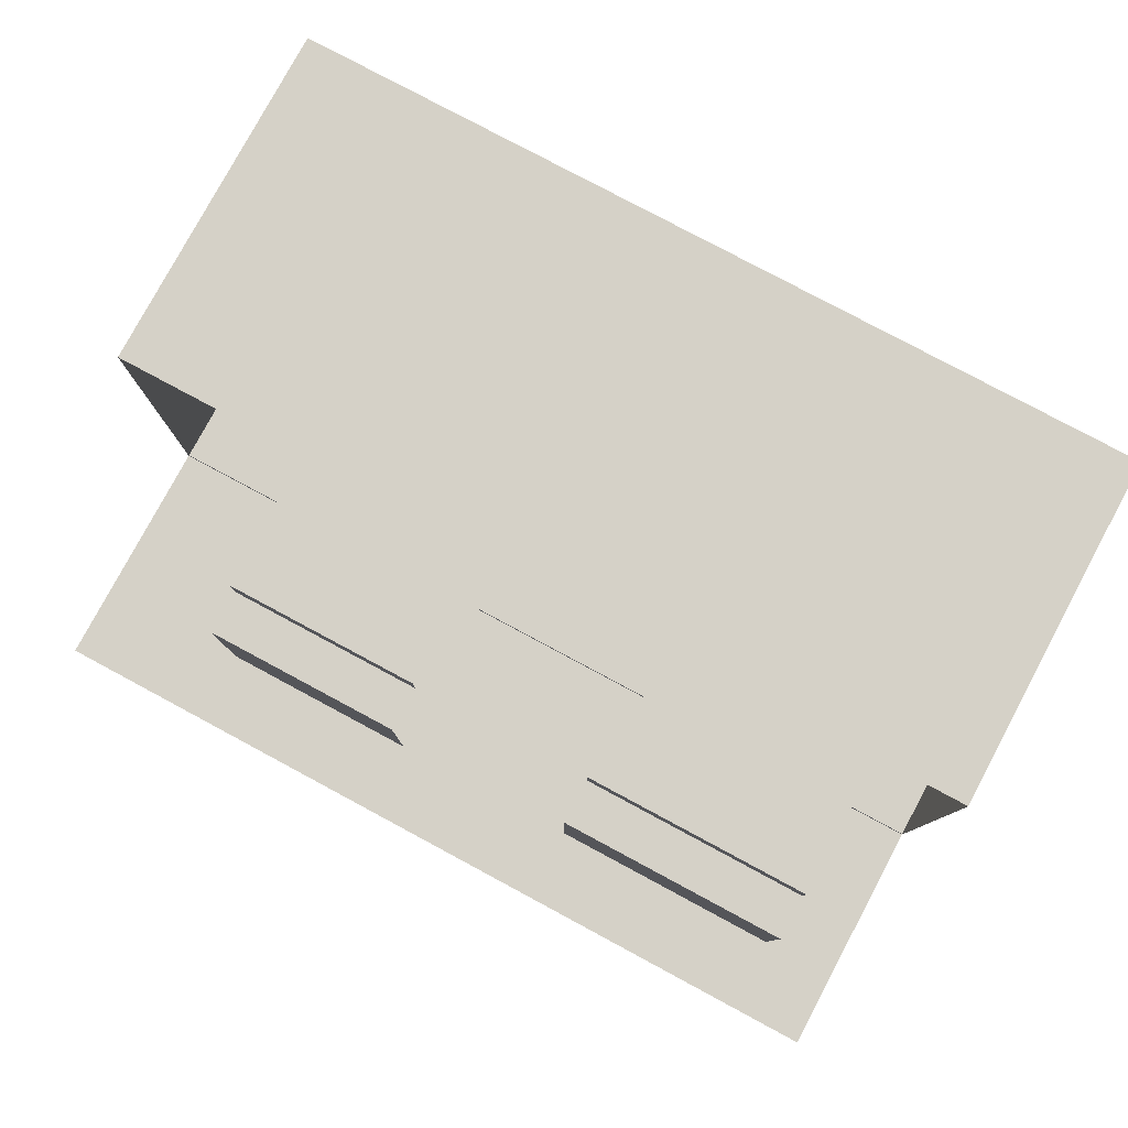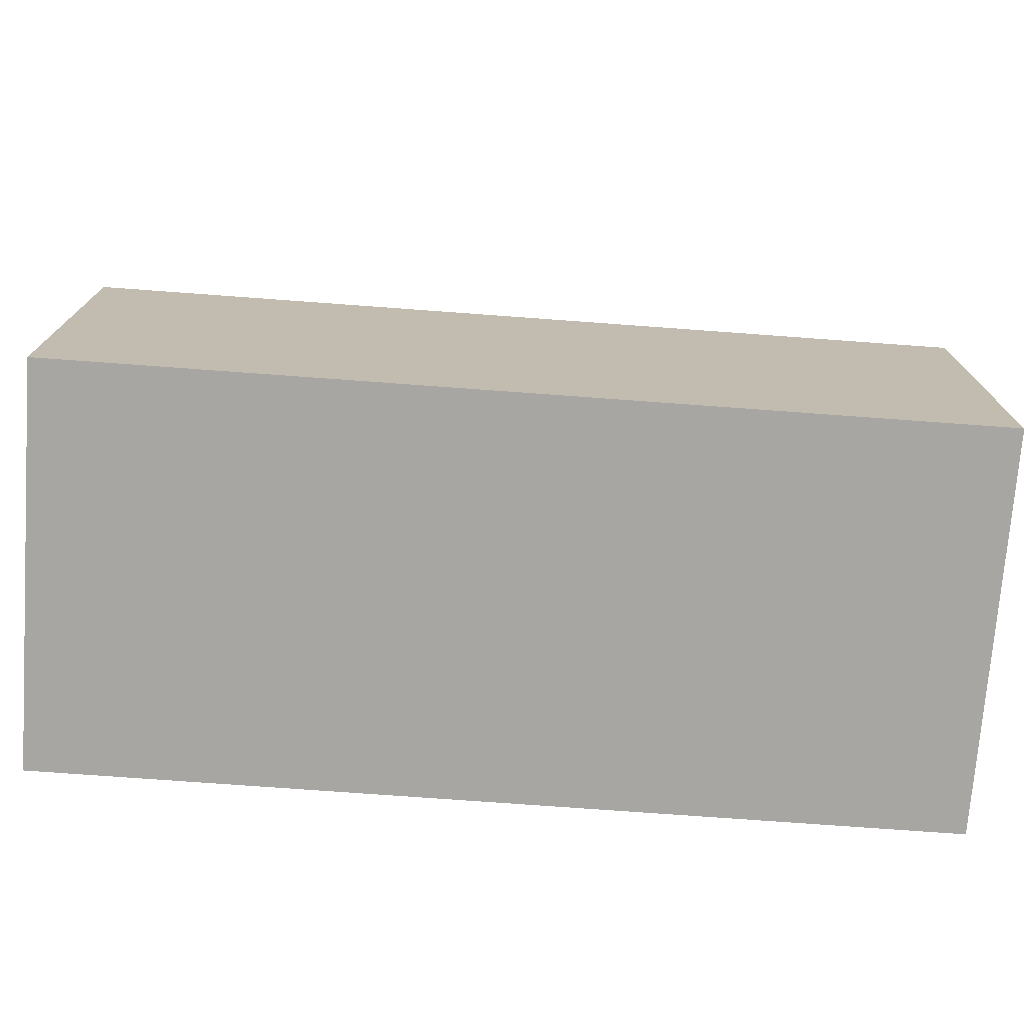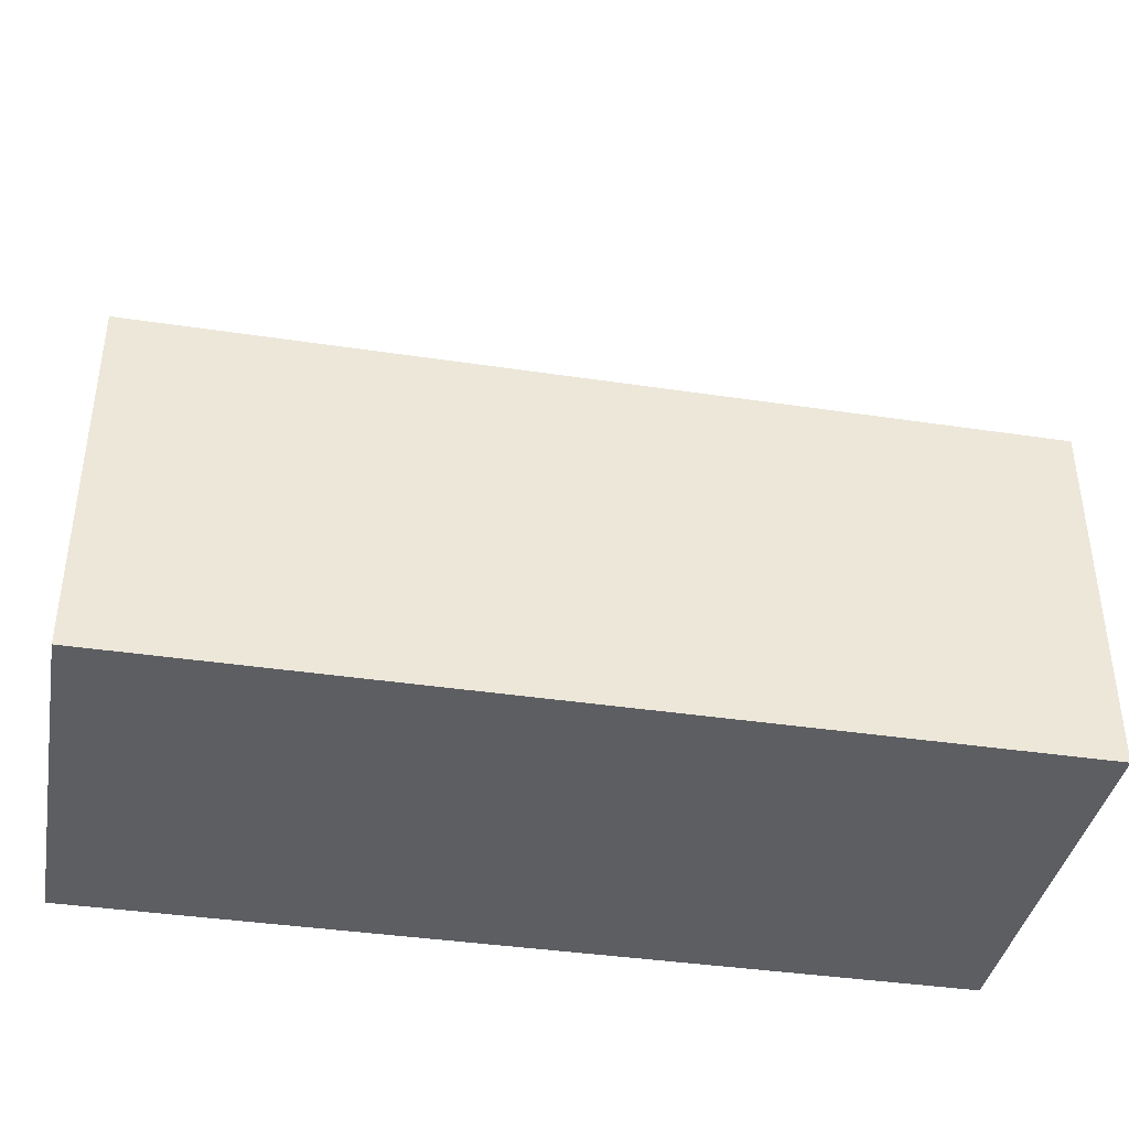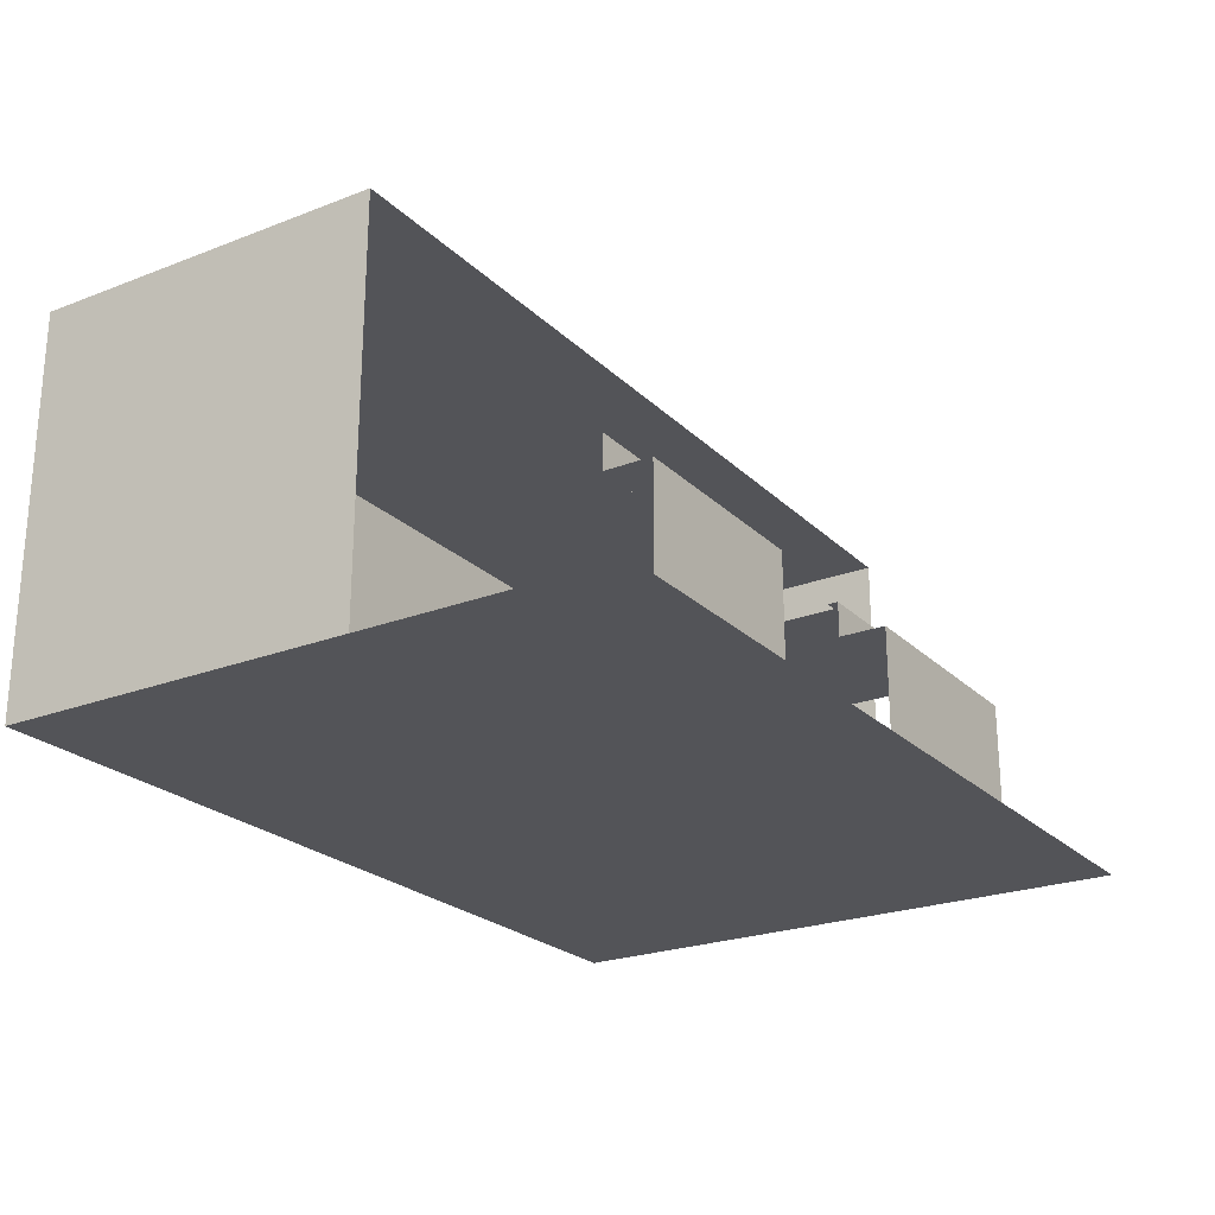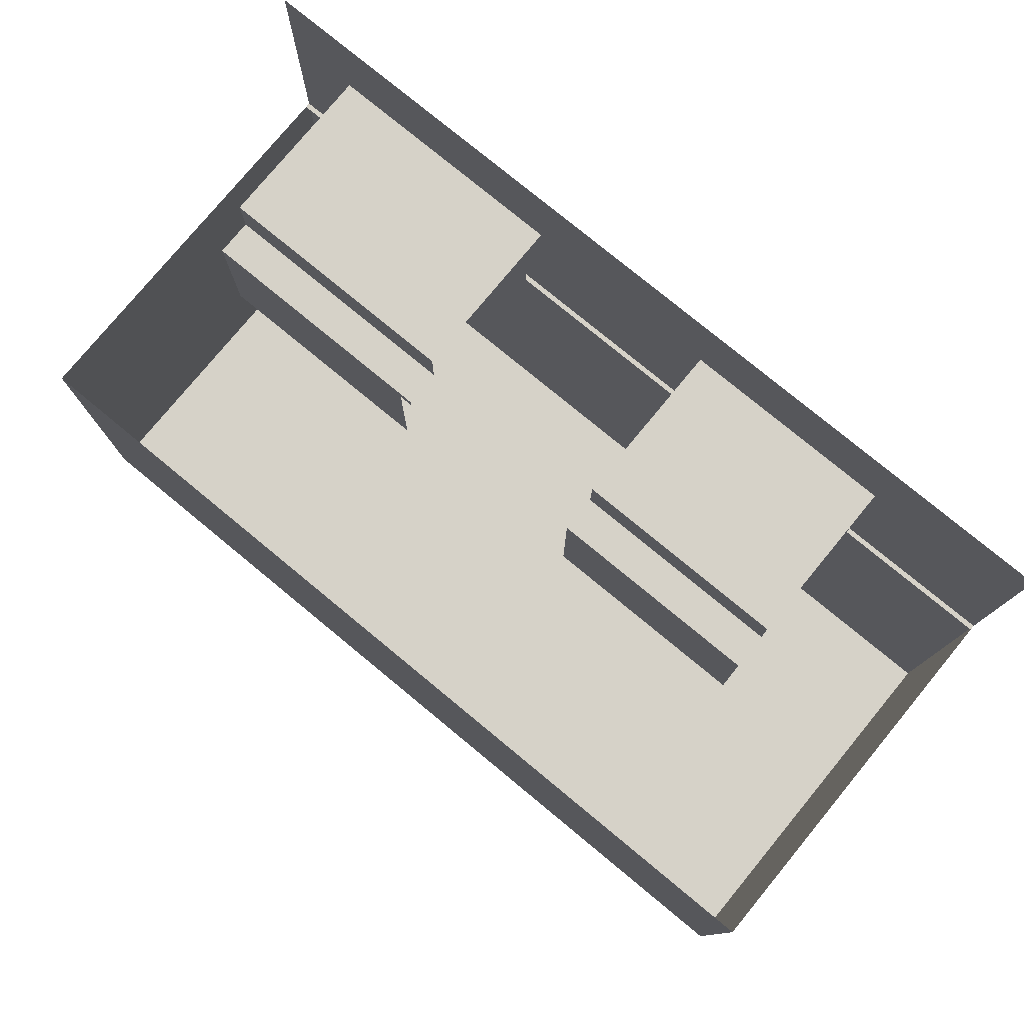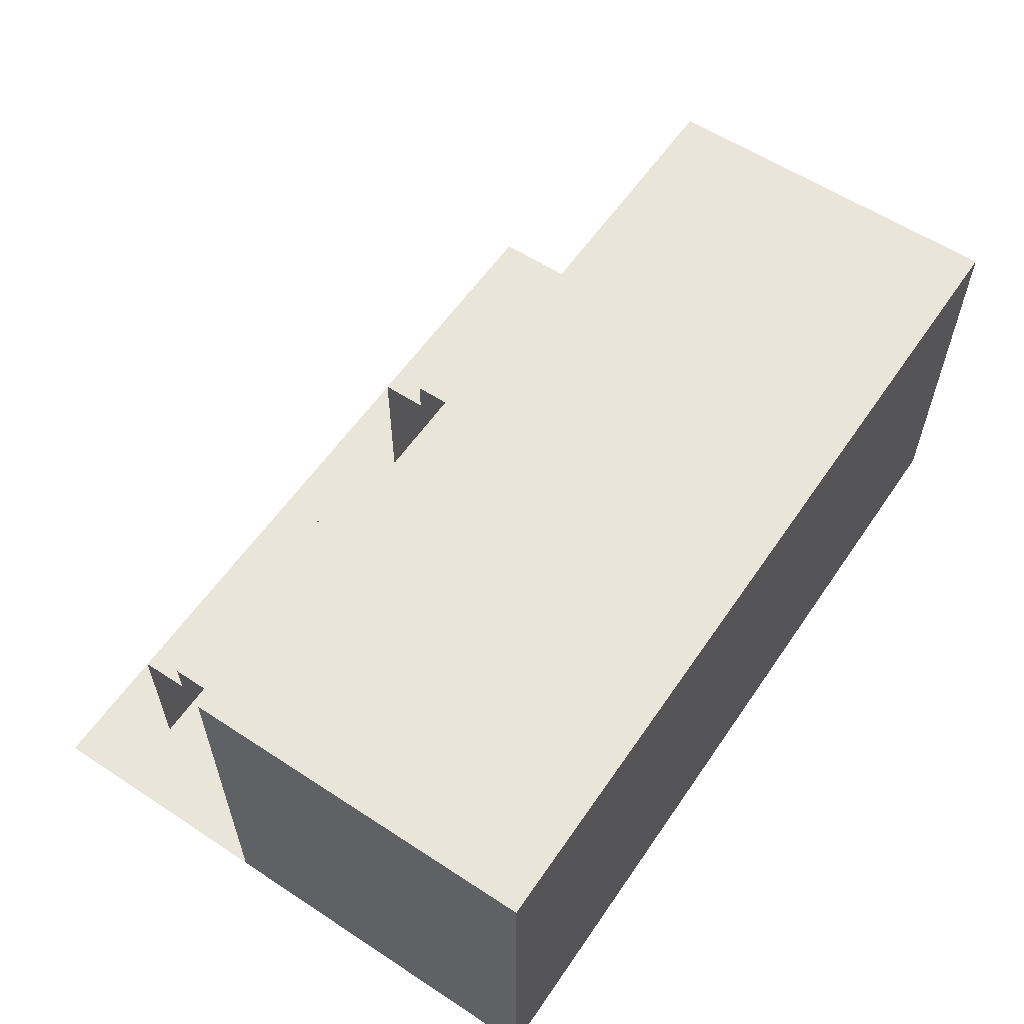
<metadata>
{"format":"obj","ext":"obj","renderer":"f3d","projection":"perspective","resolution":1024,"background":"white","views":[{"elev":79.3,"azim":28.2,"up":"+Y"},{"elev":-74.1,"azim":175.8,"up":"+Z"},{"elev":-39.2,"azim":169.4,"up":"+Z"},{"elev":-23.6,"azim":-57.1,"up":"+Y"},{"elev":78.0,"azim":-140.5,"up":"+Z"},{"elev":58.5,"azim":124.1,"up":"+Y"}]}
</metadata>
<code>
g view-cover_Cube.015
v -1.544 2.401 -0.658
v -1.544 2.401 1.088
v -1.544 1e-06 1.664
v -1.544 1.973 1.088
v -1.544 1.973 1.664
v -1.544 1e-06 -1.021
v -4.064 2.401 -0.658
v -4.064 2.401 1.088
v -4.064 1e-06 1.664
v -4.064 1.973 1.088
v -4.064 1.973 1.664
v -4.064 1e-06 -1.021
v 1.036 1e-06 -0.658
v 3.745 0 -0.658
v 0.8196 2.401 0.9583
v 0.8196 1e-06 0.9583
v 0.8196 1.973 1.088
v 0.8196 2.401 1.088
v 0.8196 1e-06 1.664
v 0.8196 1.973 1.664
v 1.036 1e-06 0.9583
v 3.745 1.973 1.088
v 3.745 1e-06 1.664
v 3.745 1.973 1.664
v 3.745 2.401 1.088
v 0.9769 2.401 -0.658
v 0.9769 2.401 0.9583
v 3.745 2.401 -0.658
v -5.965 -0.05916 -0.3886
v -5.965 4.673 -0.3886
v -5.965 -0.05916 -4.724
v -5.965 4.673 -4.724
v 4.678 -0.05916 -0.3886
v 4.678 4.673 -0.3886
v 4.678 -0.05916 -4.724
v 4.678 4.673 -4.724
v -5.965 0 -0.3886
v 4.678 0 -0.3886
v -5.965 -0.05916 2.592
v 4.678 -0.05916 2.592
g view-cover_cover
f 5 11 10 4
f 2 4 10 8
f 6 12 9 3
f 3 9 11 5
f 1 2 8 7
f 17 22 24 20
f 19 23 21 16
f 15 27 18
f 23 14 13 21
f 18 25 22 17
f 27 26 28 25
f 20 24 23 19
f 18 27 25
f 29 31 32 30
f 31 35 36 32
f 35 33 34 36
f 31 29 33 35
f 36 34 30 32
f 33 29 37 38
f 29 39 40 33

</code>
